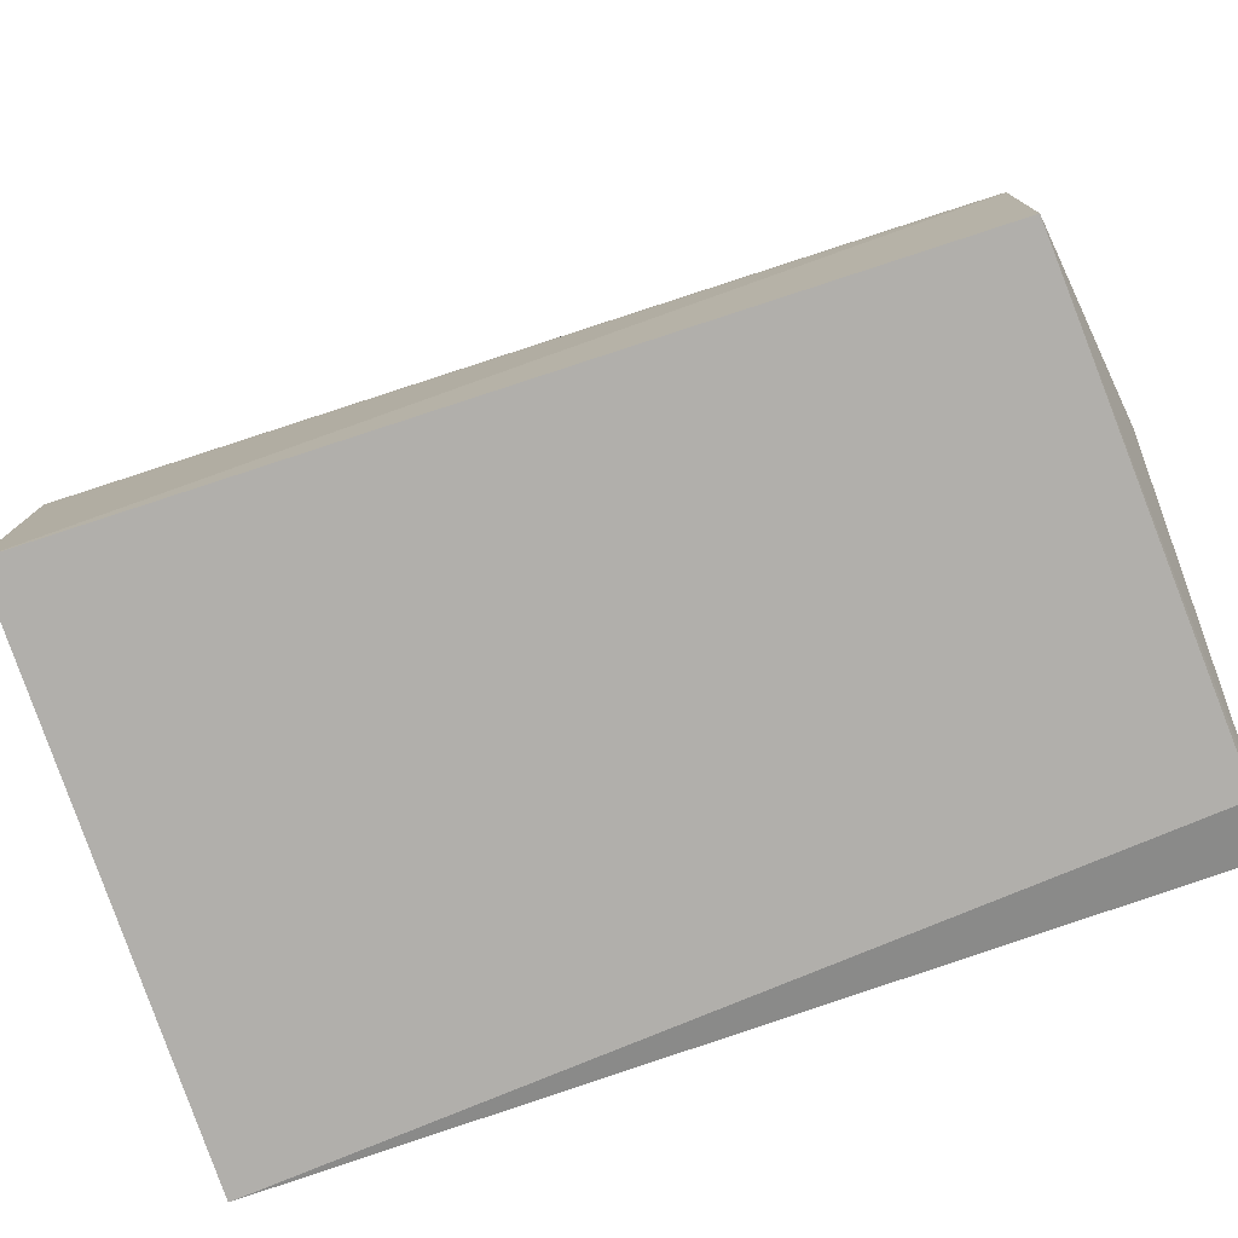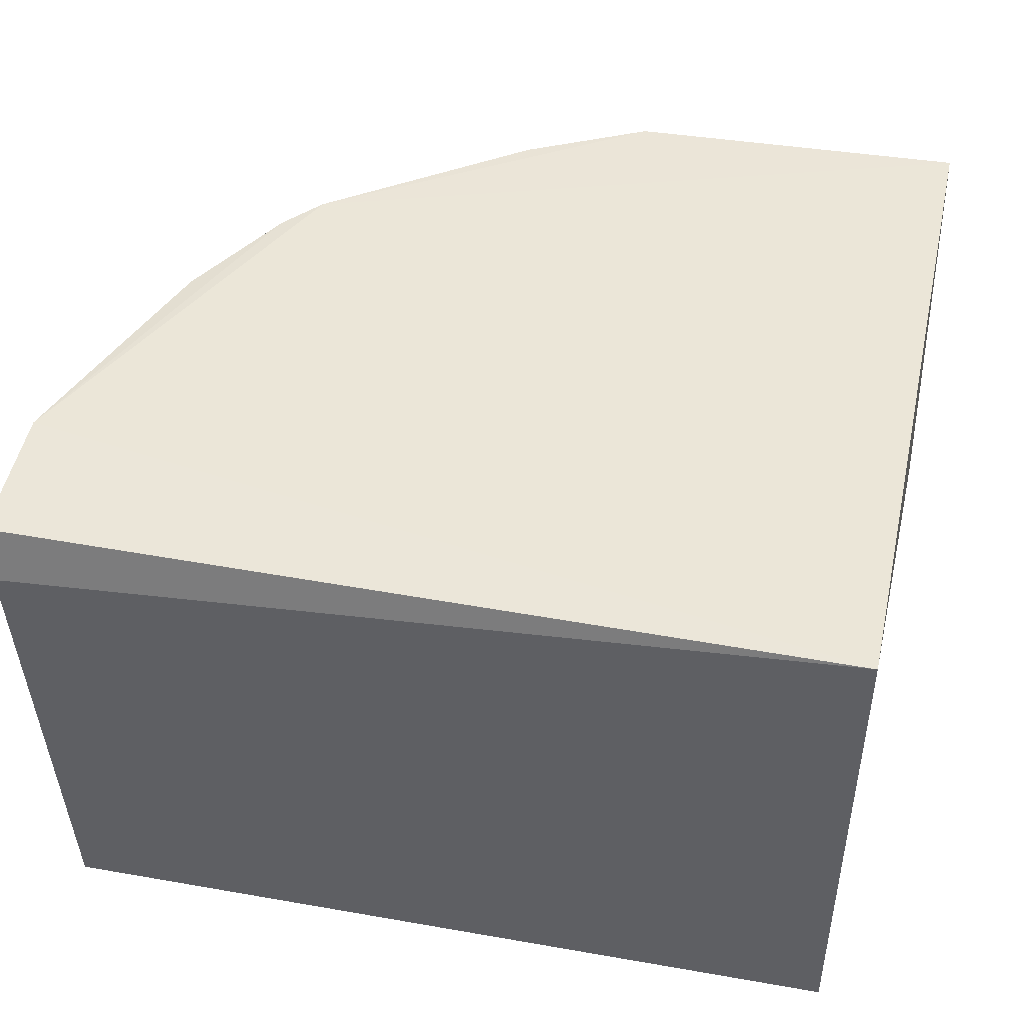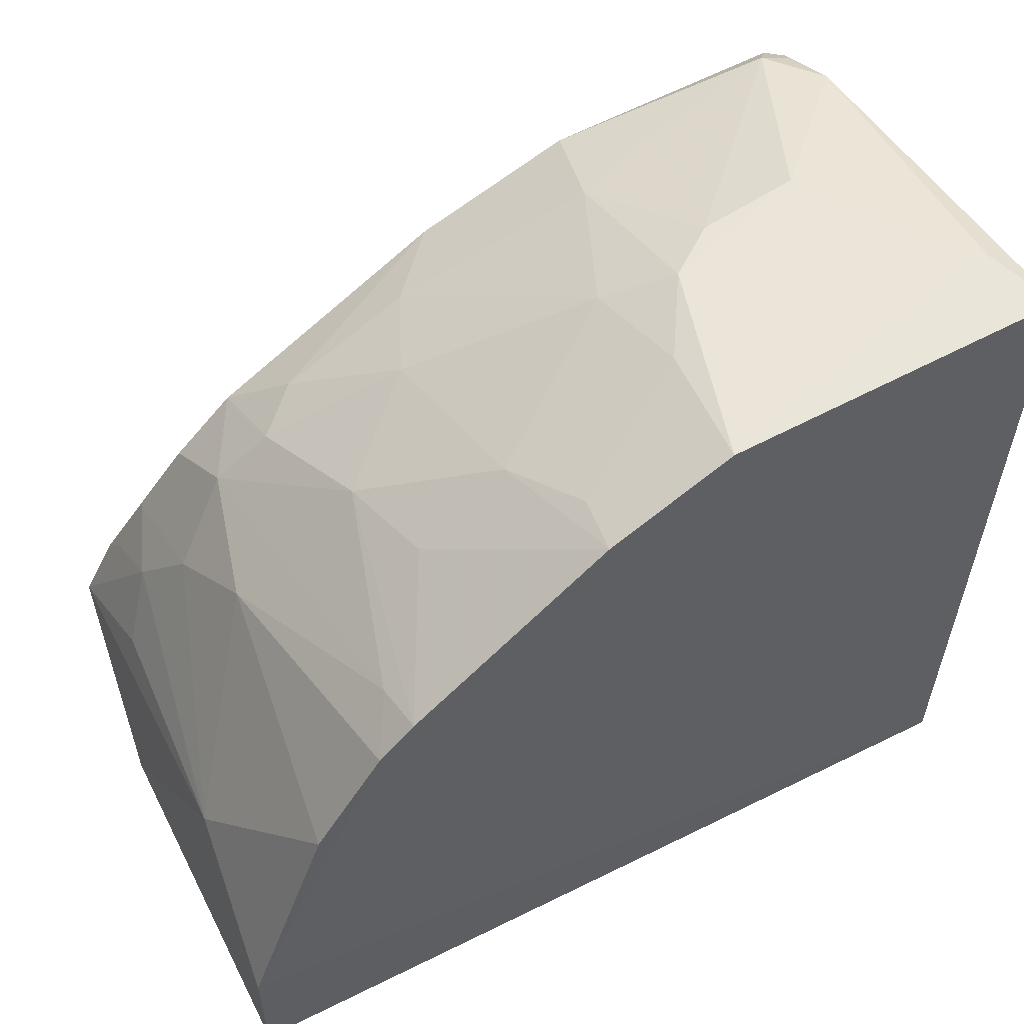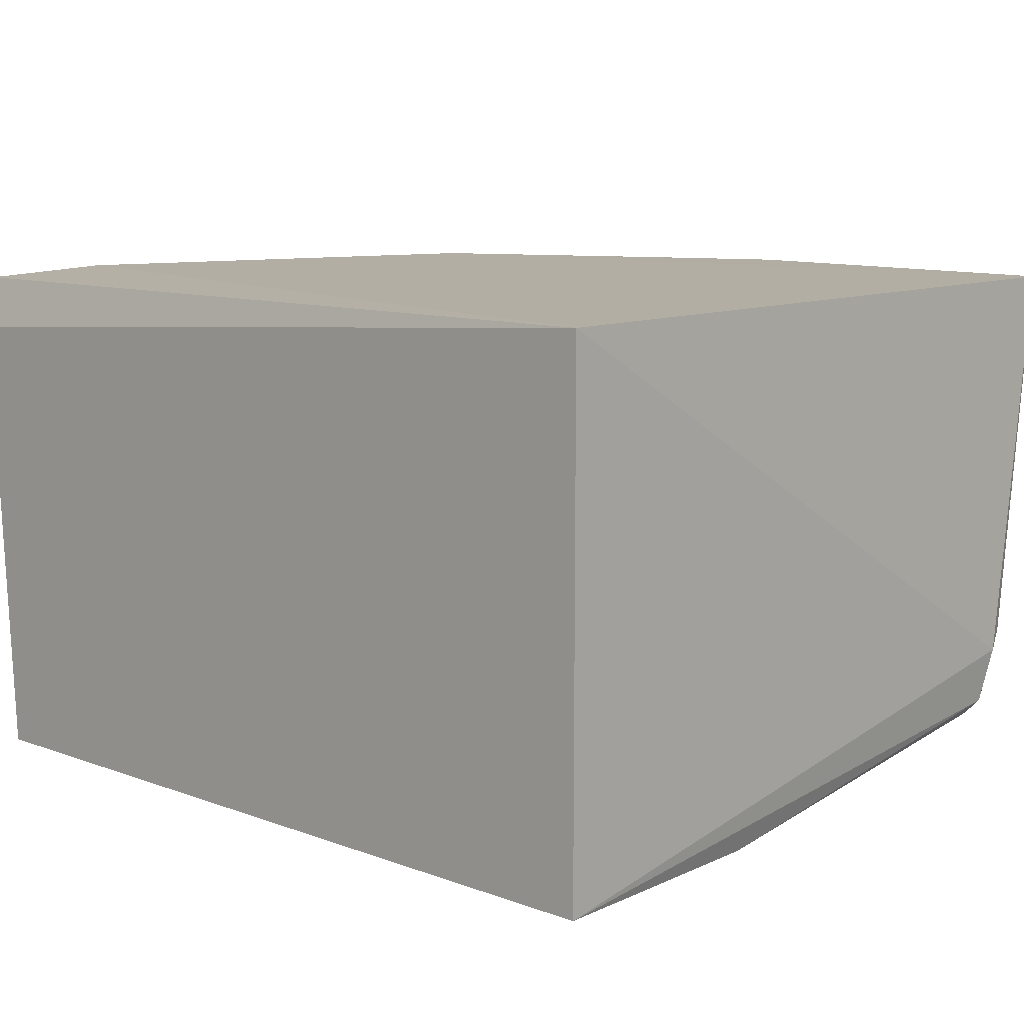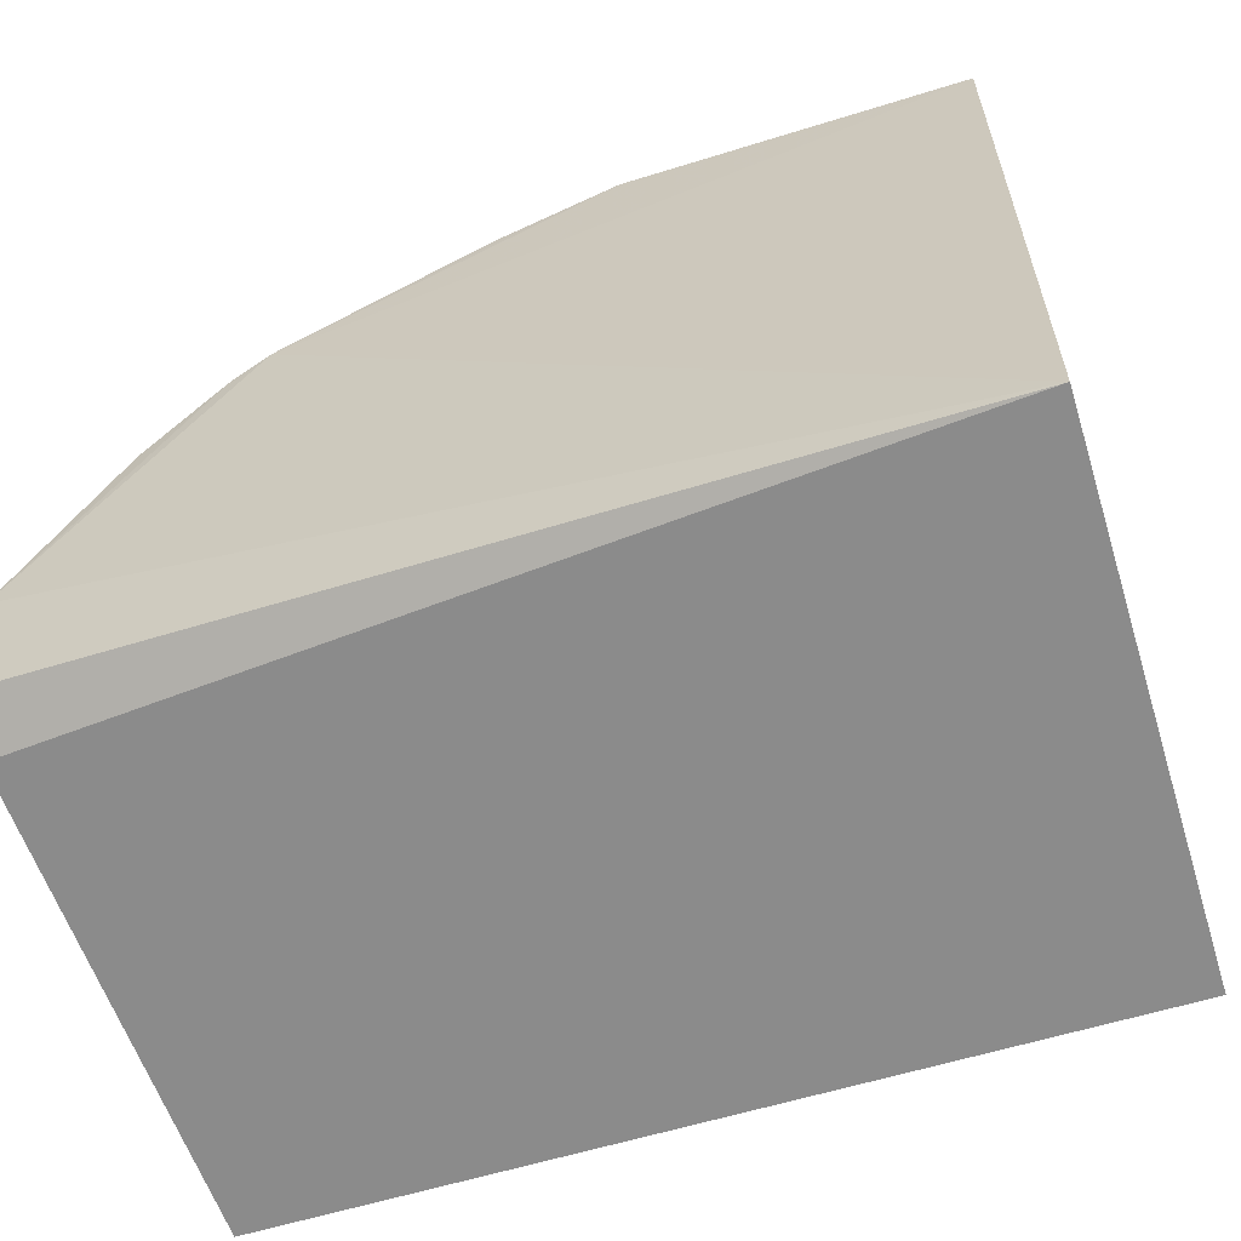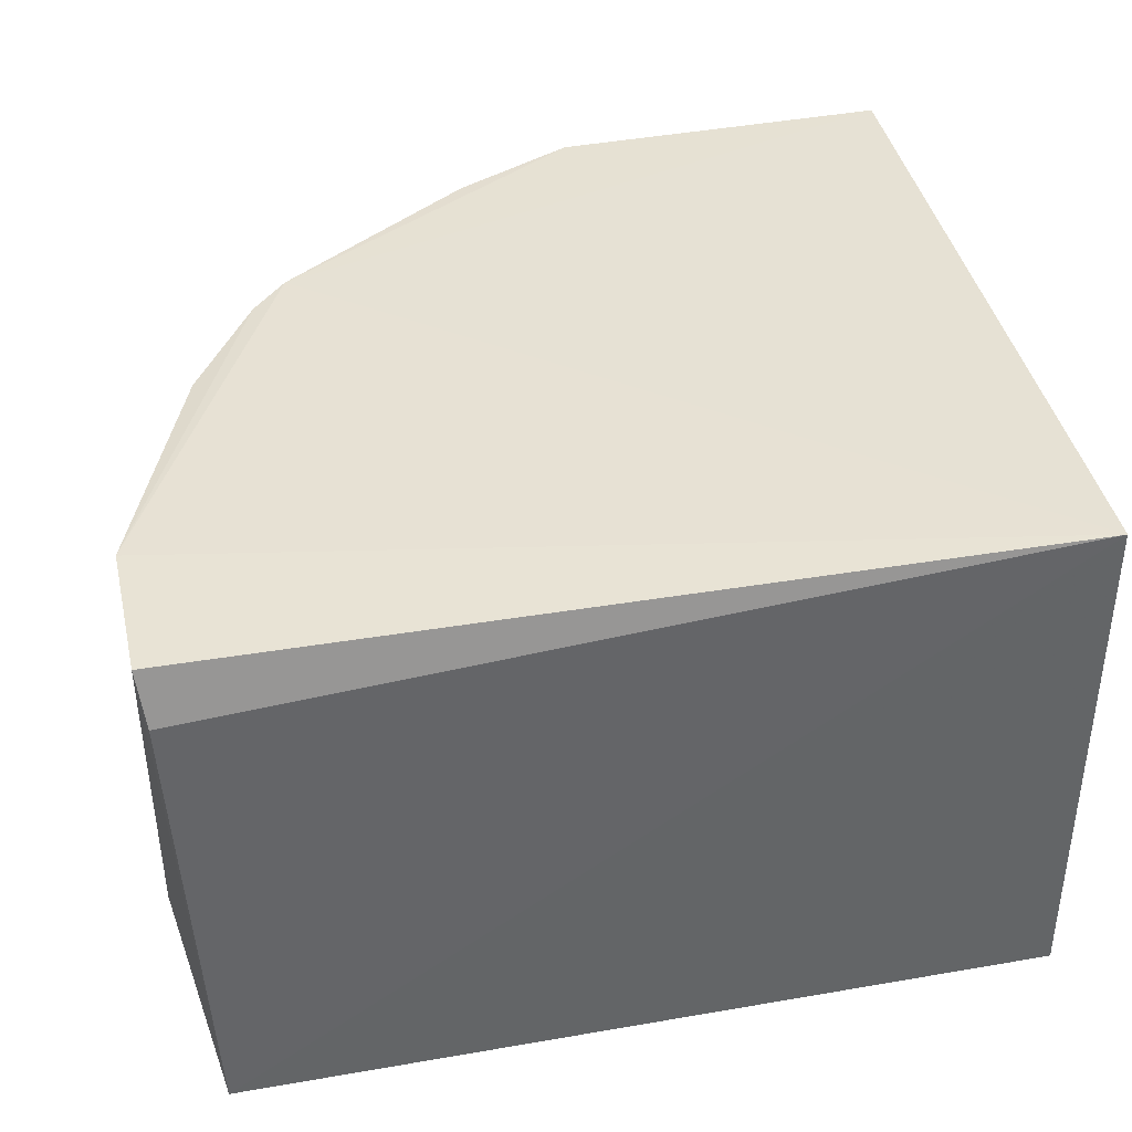
<metadata>
{"format":"obj","ext":"obj","renderer":"f3d","projection":"perspective","resolution":1024,"background":"white","views":[{"elev":-78.4,"azim":18.8,"up":"+Z"},{"elev":45.9,"azim":-168.7,"up":"+Y"},{"elev":55.5,"azim":151.9,"up":"+Z"},{"elev":10.7,"azim":-138.5,"up":"+Y"},{"elev":-63.7,"azim":-162.9,"up":"+Z"},{"elev":39.1,"azim":167.6,"up":"+Y"}]}
</metadata>
<code>
v 0.3934 -0.2604 -0.01428
v 0.4099 -0.2603 -0.1322
v 0.4256 -0.006778 -0.05471
v 0.007359 -0.008321 0.2394
v 0.01588 -0.2652 -0.1295
v 0.2343 -0.007158 0.2044
v 0.4102 -0.2631 -0.04838
v 0.01264 -0.24 0.1937
v 0.01588 -0.007576 -0.1295
v 0.3493 -0.0065 0.1158
v 0.4242 -0.1705 -0.09132
v 0.01588 -0.2652 -0.008325
v 0.001258 -0.2045 0.2013
v 0.144 -0.1064 0.2328
v 0.425 -0.009127 -0.1243
v 0.3319 -0.005625 0.134
v 0.4162 -0.08209 -0.009745
v 0.205 -0.244 0.1563
v 0.005107 -0.2318 0.1954
v 0.1744 -0.007336 0.234
v 0.06983 -0.1299 0.2342
v 0.4216 -0.03486 -0.1319
v 0.3452 -0.1996 0.09155
v 0.3829 -0.00798 0.06181
v 0.3898 -0.2134 0.01949
v 0.1311 -0.2396 0.1891
v 0.1686 -0.06767 0.2298
v 0.01891 -0.04521 0.2398
v 0.005327 -0.1958 0.2126
v 0.3636 -0.1373 0.08428
v 0.3206 -0.2422 0.09263
v 0.3028 -0.1274 0.1425
v 0.3909 -0.2488 -0.00201
v 0.4066 -0.1986 -0.01479
v 0.1447 -0.1911 0.2054
v 0.024 -0.226 0.2076
v 0.3343 -0.03127 0.1289
v 0.3749 -0.1849 0.05478
v 0.2935 -0.07543 0.1558
v 0.2482 -0.07719 0.1863
v 0.297 -0.2134 0.123
v 0.3747 -0.2472 0.0279
v 0.1189 -0.125 0.2321
v 0.009296 -0.2234 0.2027
v 0.1031 -0.2073 0.2047
v 0.2306 -0.03466 0.203
v 0.1754 -0.1233 0.2156
v 0.3188 -0.1945 0.1156
v 0.235 -0.2114 0.1567
v 0.3509 -0.242 0.06482
v 0.2561 -0.1681 0.1609
f 7 5 2
f 9 2 5
f 11 7 2
f 12 7 1
f 12 5 7
f 13 9 5
f 13 4 9
f 15 9 3
f 15 11 2
f 15 3 11
f 16 9 4
f 16 10 3
f 16 3 9
f 17 11 3
f 17 7 11
f 18 12 1
f 18 8 12
f 19 12 8
f 19 13 5
f 19 5 12
f 20 16 4
f 20 6 16
f 22 15 2
f 22 2 9
f 22 9 15
f 24 17 3
f 24 3 10
f 26 8 18
f 27 20 14
f 27 6 20
f 28 20 4
f 28 14 20
f 28 21 14
f 29 13 19
f 29 21 28
f 29 28 4
f 29 4 13
f 30 24 10
f 30 17 24
f 31 18 1
f 33 1 7
f 33 7 25
f 34 25 7
f 34 7 17
f 34 17 25
f 35 26 18
f 36 8 26
f 36 21 29
f 37 30 10
f 37 10 16
f 37 16 32
f 37 32 23
f 37 23 30
f 38 30 23
f 38 25 17
f 38 17 30
f 39 32 16
f 39 16 6
f 40 39 6
f 40 32 39
f 41 18 31
f 42 33 25
f 42 1 33
f 42 38 23
f 42 25 38
f 43 35 14
f 43 14 21
f 43 21 36
f 44 36 29
f 44 29 19
f 44 19 8
f 44 8 36
f 45 36 26
f 45 26 35
f 45 43 36
f 45 35 43
f 46 40 6
f 46 6 27
f 46 27 40
f 47 40 27
f 47 27 14
f 47 14 35
f 48 41 31
f 48 31 23
f 48 23 32
f 49 35 18
f 49 18 41
f 49 47 35
f 50 42 23
f 50 23 31
f 50 31 1
f 50 1 42
f 51 32 40
f 51 40 47
f 51 48 32
f 51 41 48
f 51 49 41
f 51 47 49

</code>
